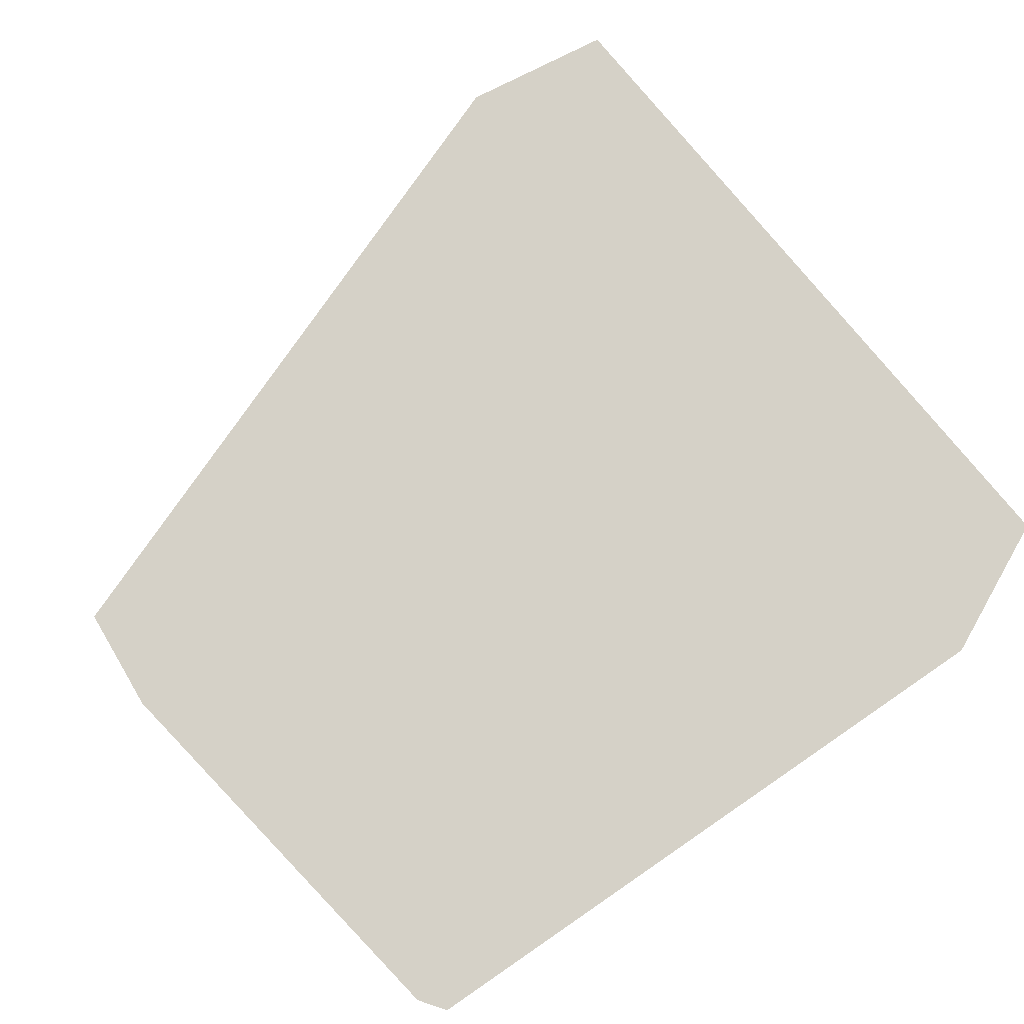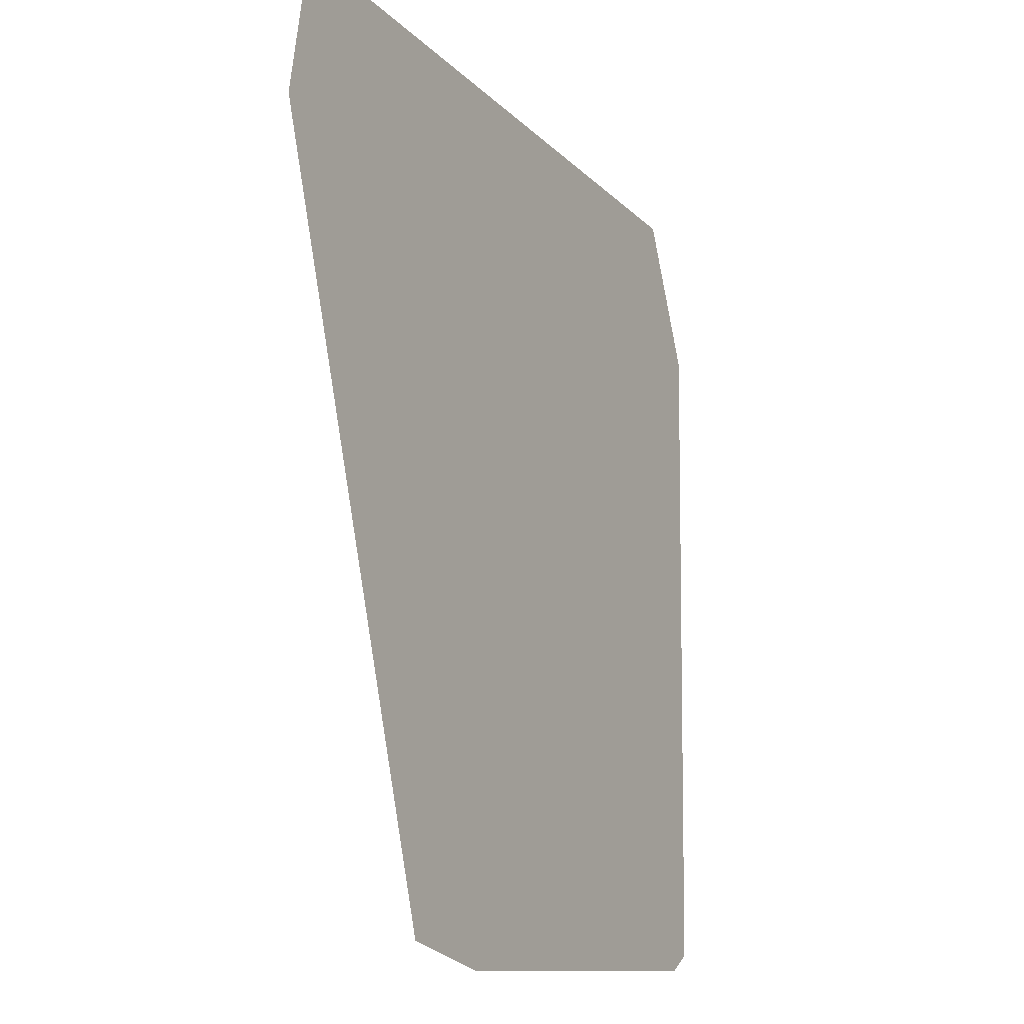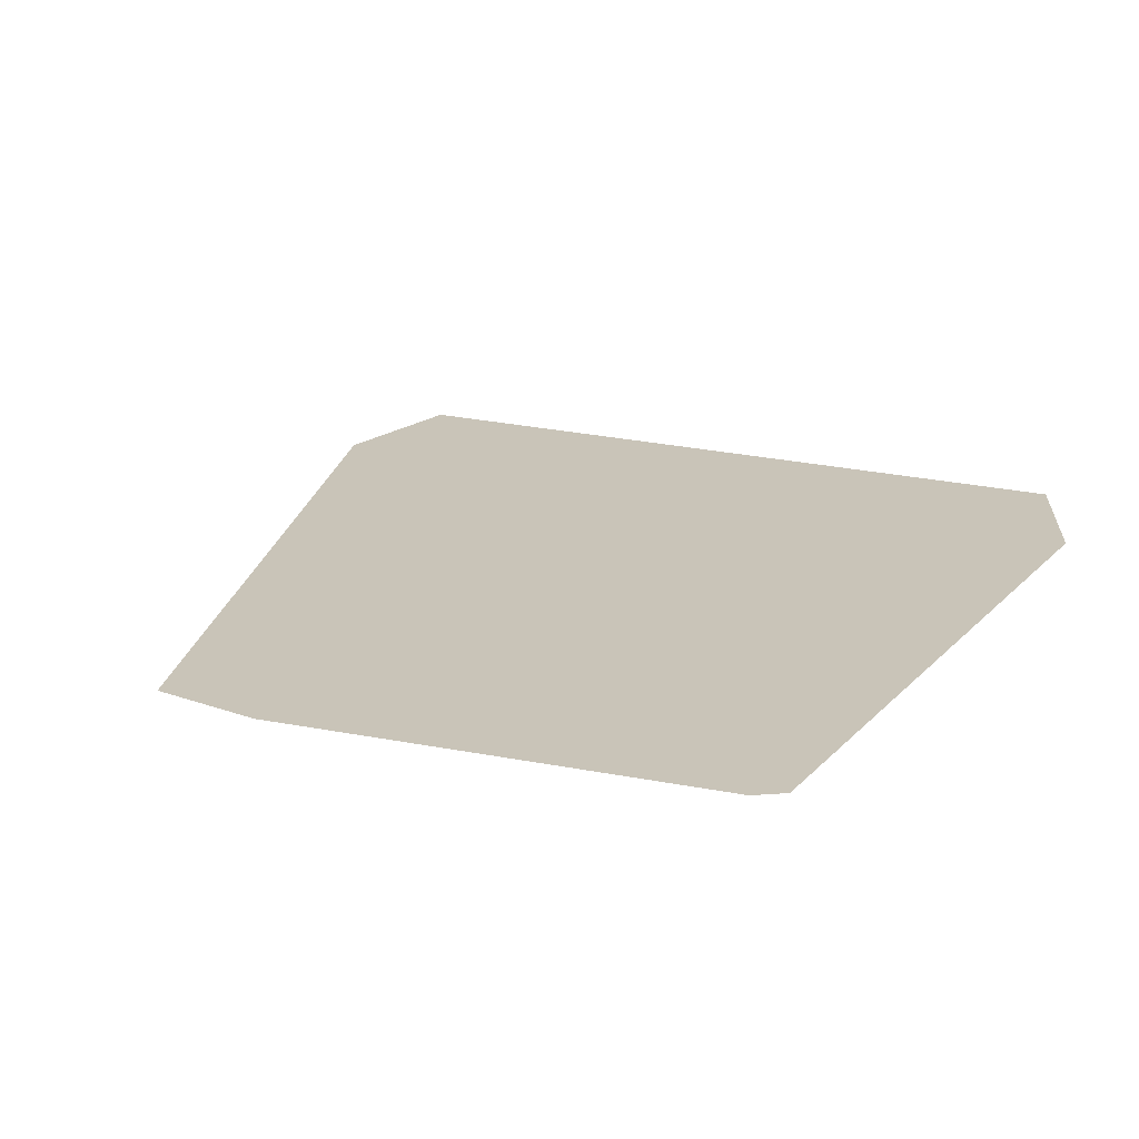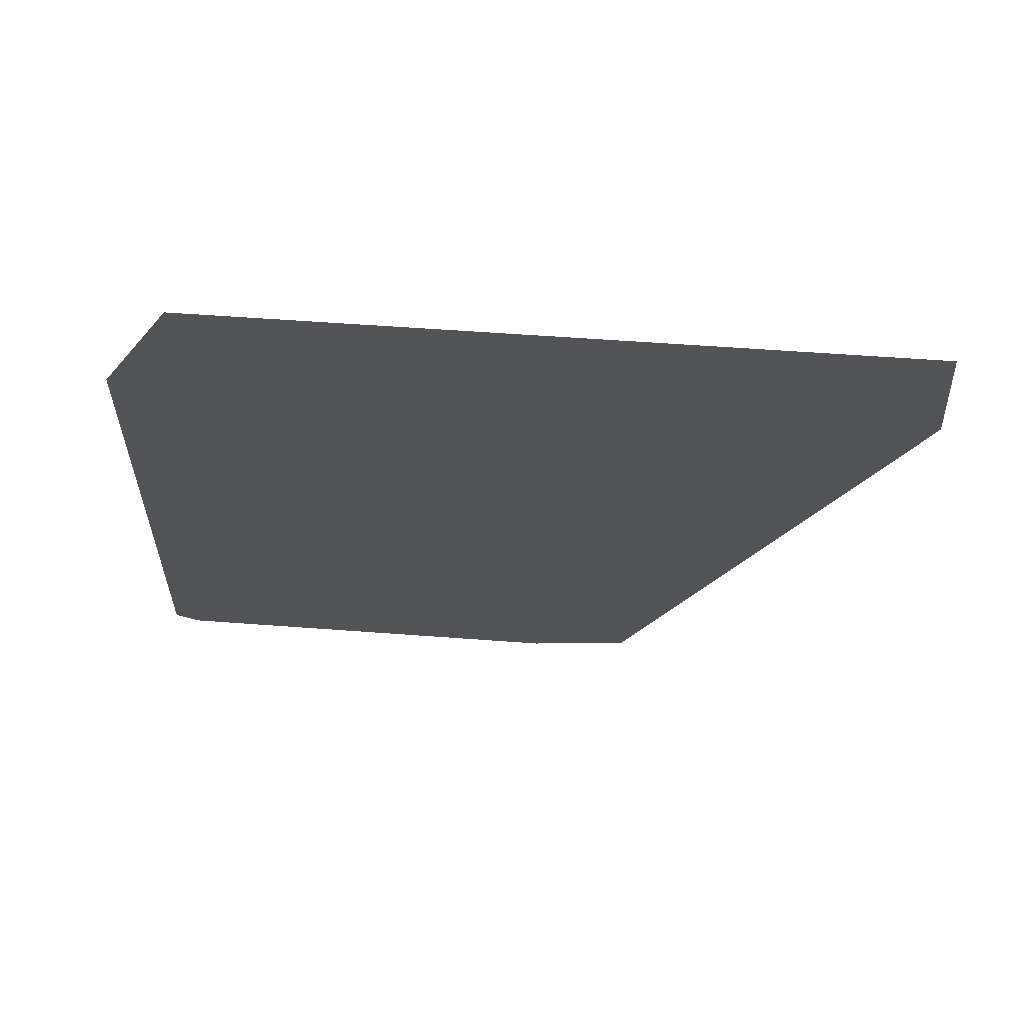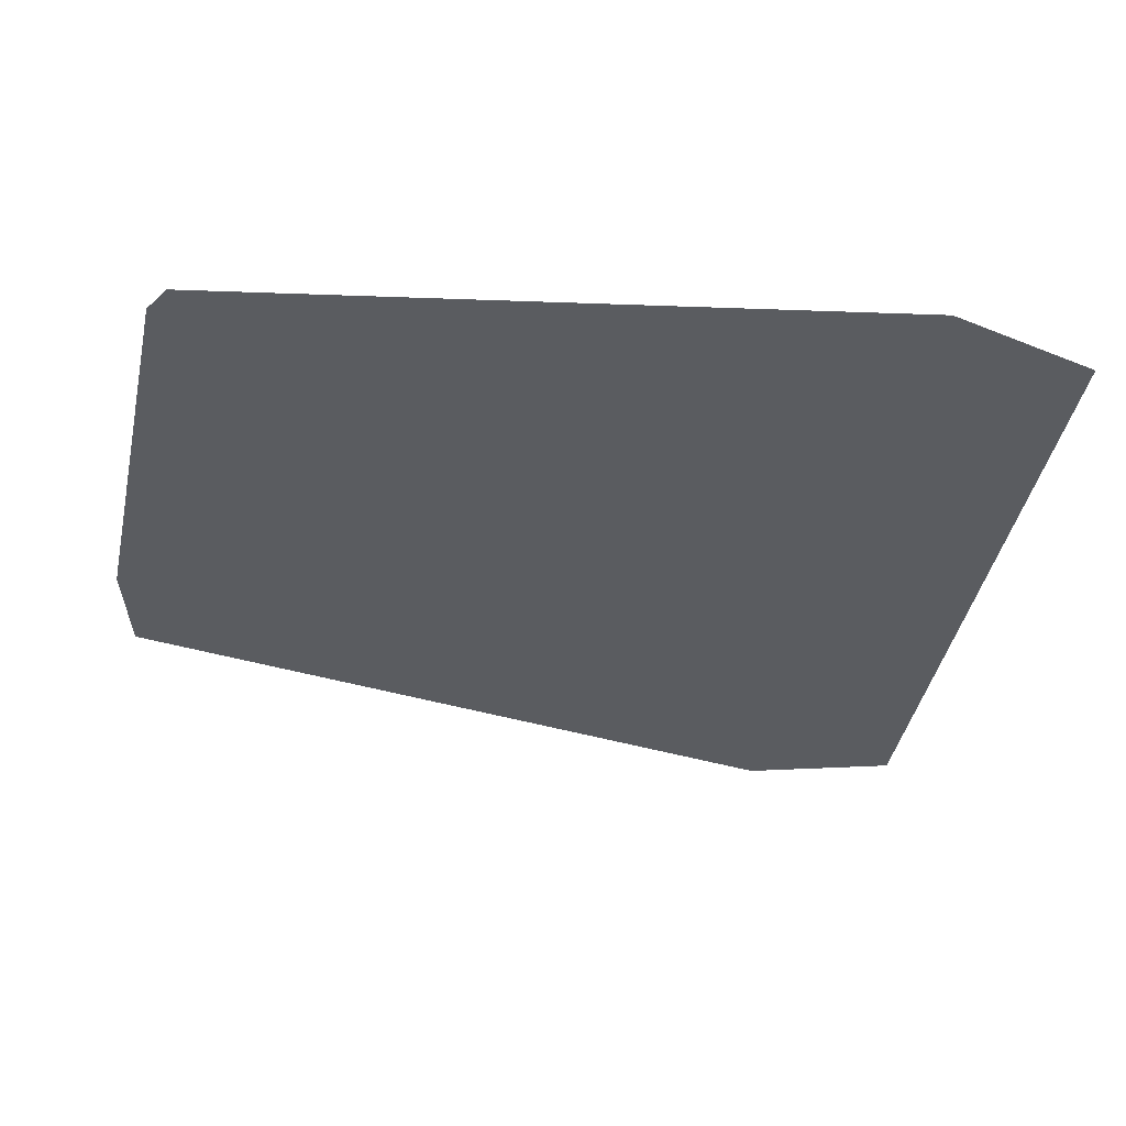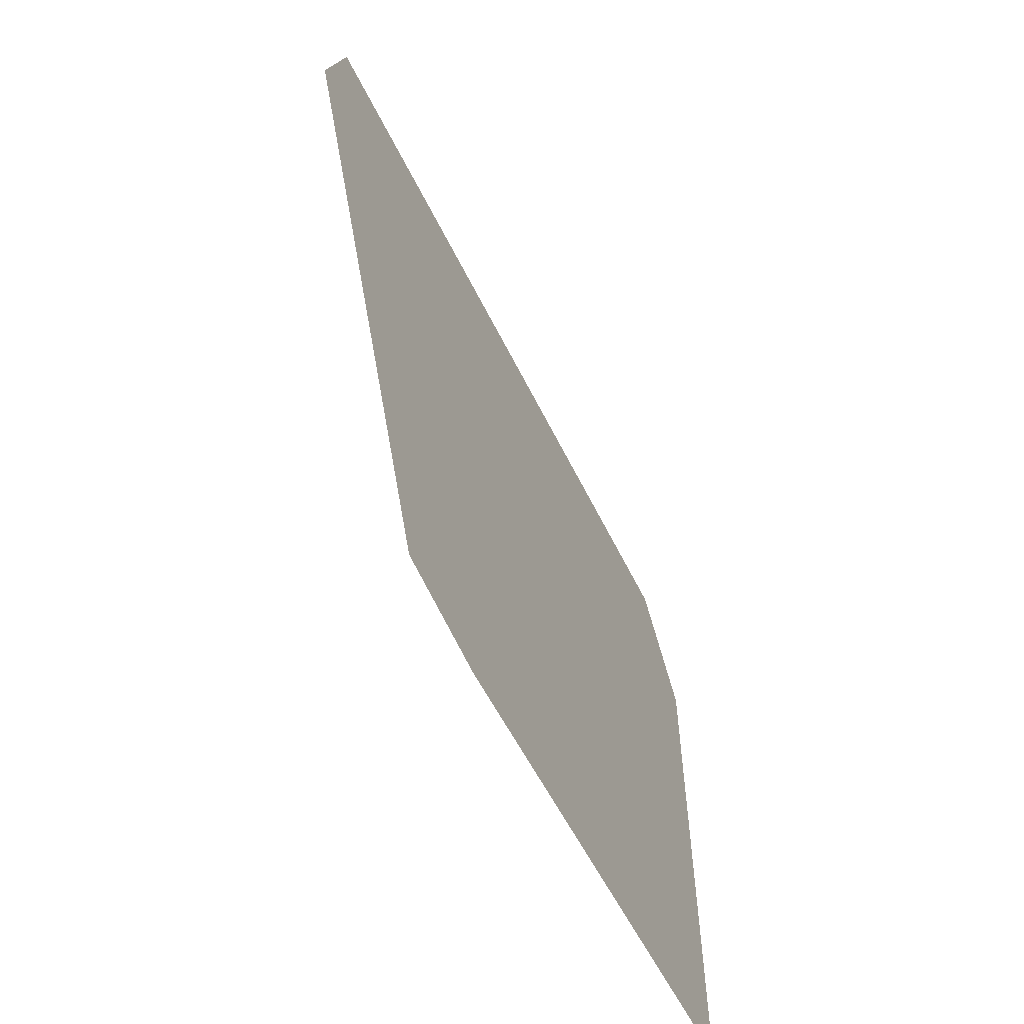
<metadata>
{"format":"obj","ext":"obj","renderer":"f3d","projection":"perspective","resolution":1024,"background":"white","views":[{"elev":79.3,"azim":53.7,"up":"+Z"},{"elev":-19.0,"azim":-62.5,"up":"+Y"},{"elev":20.2,"azim":27.6,"up":"+Z"},{"elev":-22.2,"azim":175.5,"up":"+Z"},{"elev":-33.7,"azim":85.2,"up":"+Z"},{"elev":-66.1,"azim":-63.2,"up":"+Y"}]}
</metadata>
<code>
v 0.06869 -0.04144 0.008104
v 0.0683 -0.03877 0.008104
v 0.07247 -0.003683 0.008104
v 0.07933 0.04041 0.008104
v 0.06892 0.06355 0.008104
v 0.05187 0.06259 0.008104
v 0.03513 0.06164 0.008104
v -0.0009668 0.0596 0.008104
v -0.02259 0.05838 0.008104
v -0.04911 0.05689 0.008104
v -0.05325 0.03227 0.008104
v -0.03446 -0.01605 0.008104
v -0.02979 -0.03117 0.008104
v -0.01873 -0.06704 0.008104
v -0.01525 -0.0783 0.008104
v 0.002283 -0.08013 0.008104
v 0.018 -0.07797 0.008104
v 0.02824 -0.07663 0.008104
v 0.0358 -0.07565 0.008104
v 0.06595 -0.07173 0.008104
v 0.07143 -0.07102 0.008104
v 0.07574 -0.06797 0.008104
v 0.07302 -0.05946 0.008104
v 0.06949 -0.04689 0.008104
f 5 6 4
f 14 10 11
f 11 10 8
f 7 10 6
f 6 5 7
f 7 8 10
f 5 8 7
f 13 5 2
f 11 13 15
f 15 14 11
f 6 14 1
f 4 6 1
f 6 10 9
f 9 14 6
f 10 14 9
f 12 5 13
f 12 8 5
f 12 13 11
f 11 8 12
f 13 2 19
f 3 5 4
f 3 2 5
f 14 15 18
f 18 1 14
f 16 20 18
f 18 15 16
f 23 19 2
f 2 3 23
f 4 22 23
f 23 3 4
f 17 19 16
f 13 19 17
f 16 15 17
f 17 15 13
f 24 18 20
f 1 18 24
f 20 22 24
f 24 22 4
f 4 1 24
f 21 23 22
f 19 23 21
f 21 22 20
f 16 19 21
f 21 20 16

</code>
